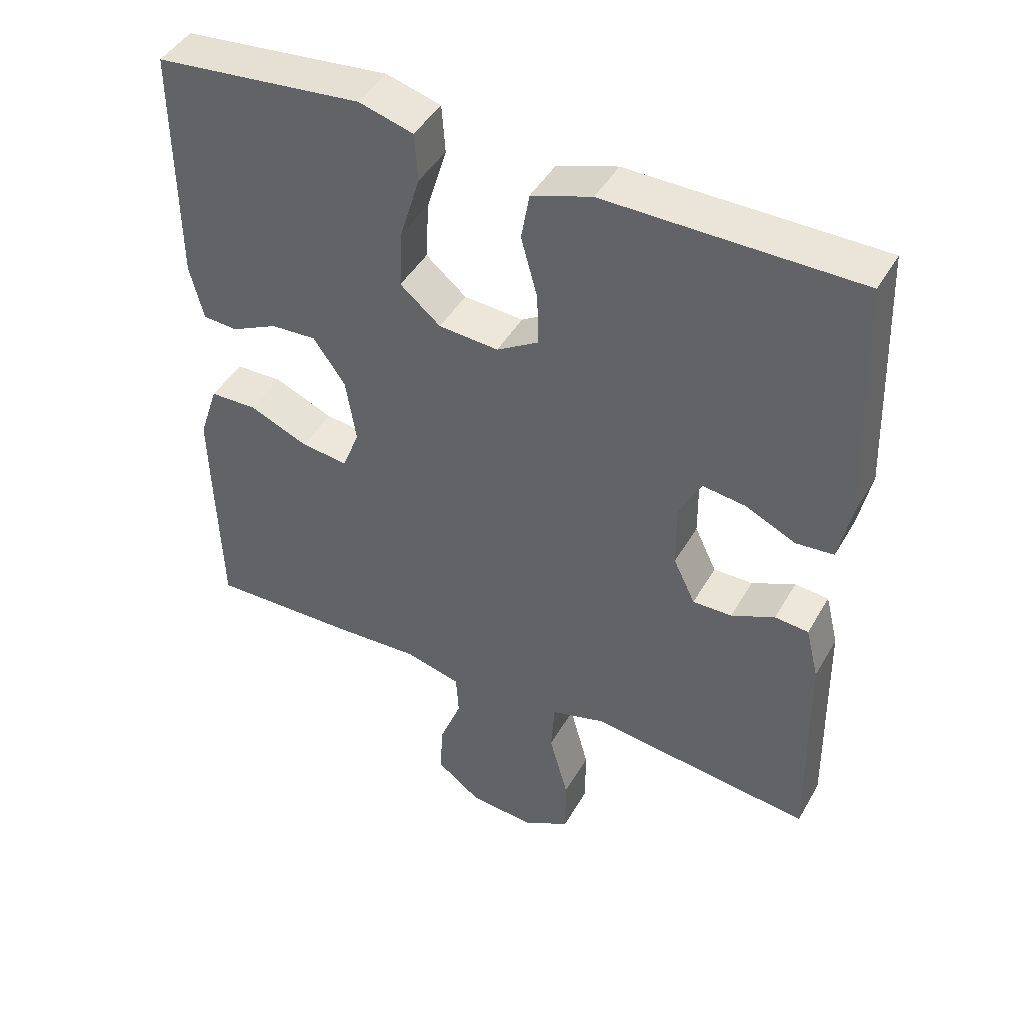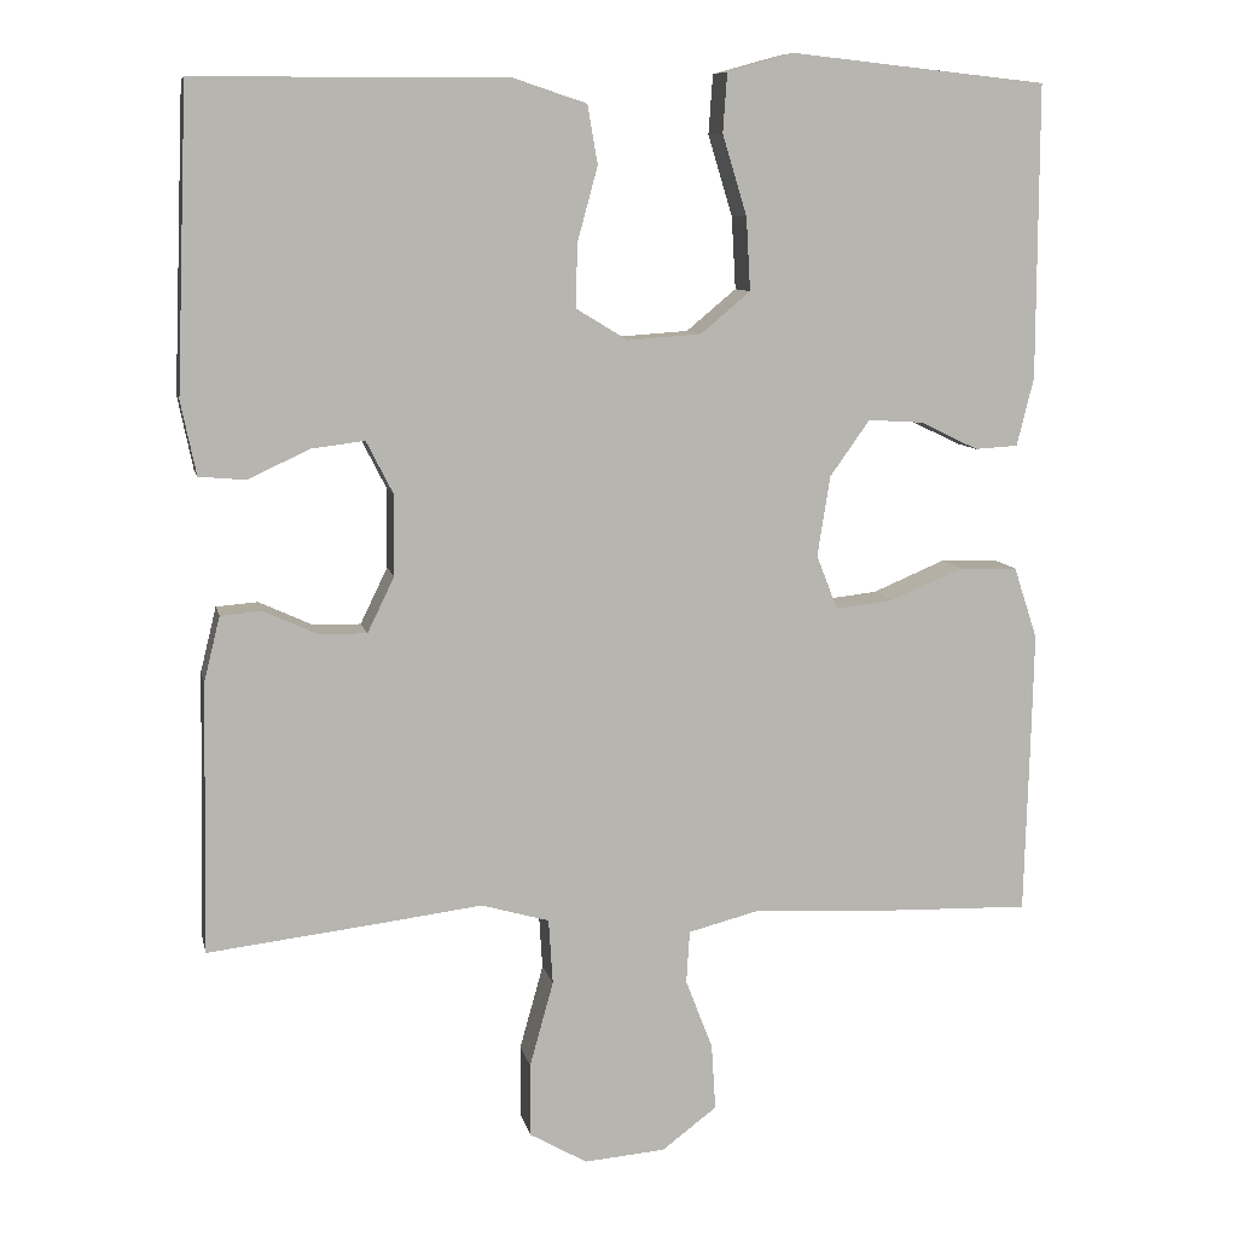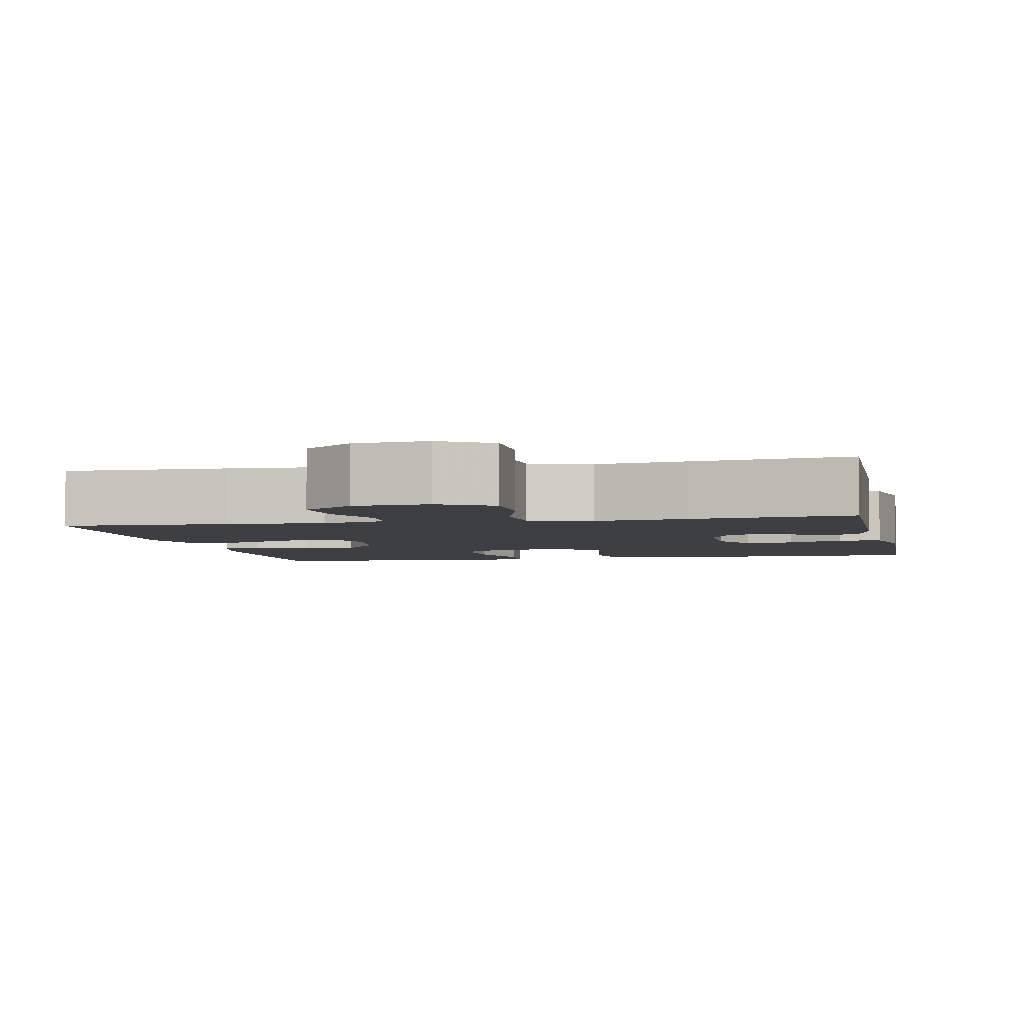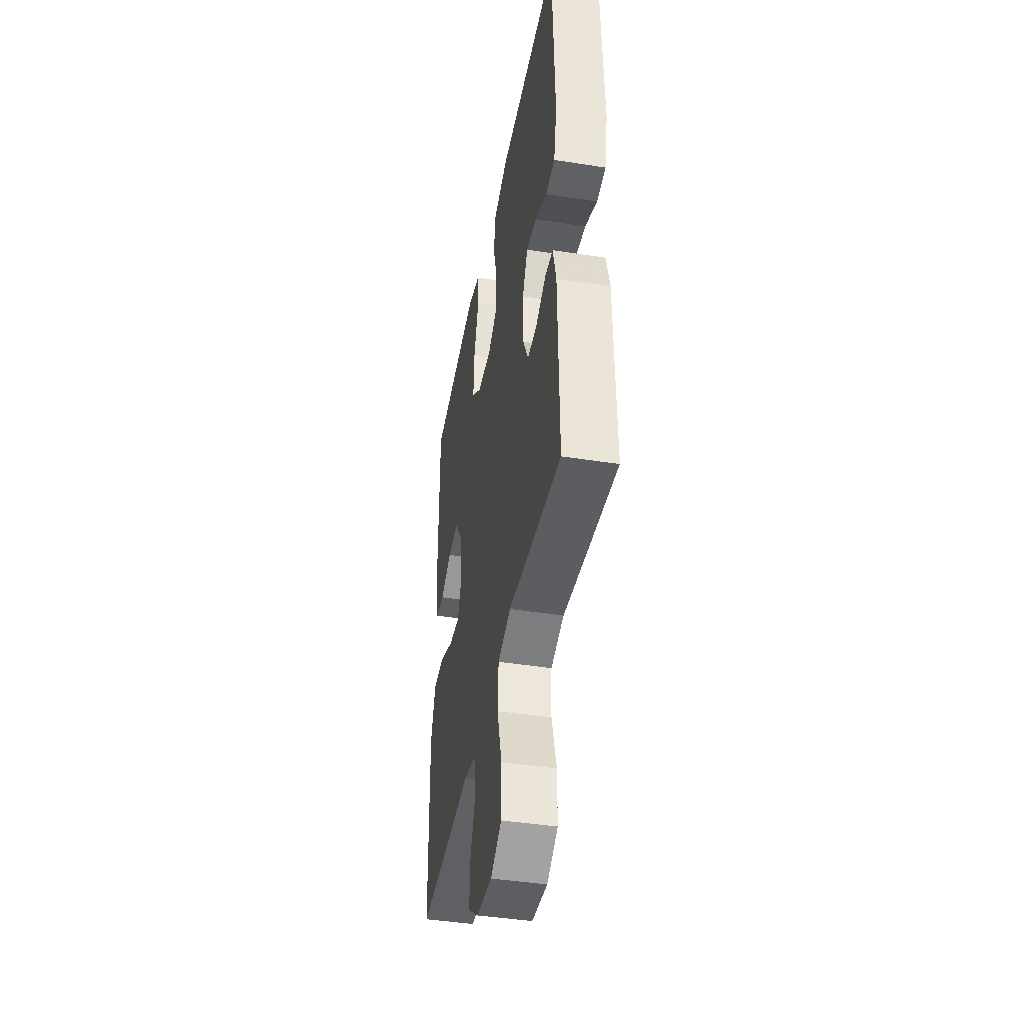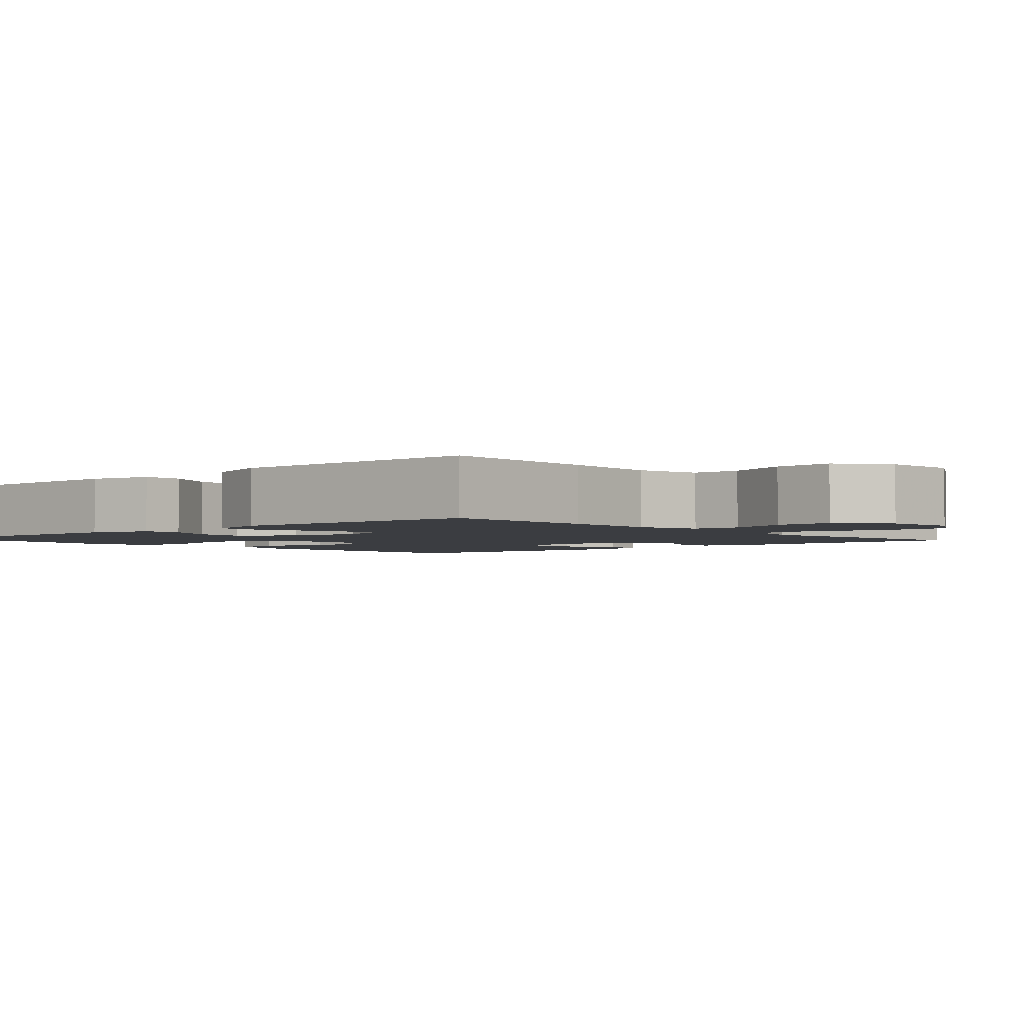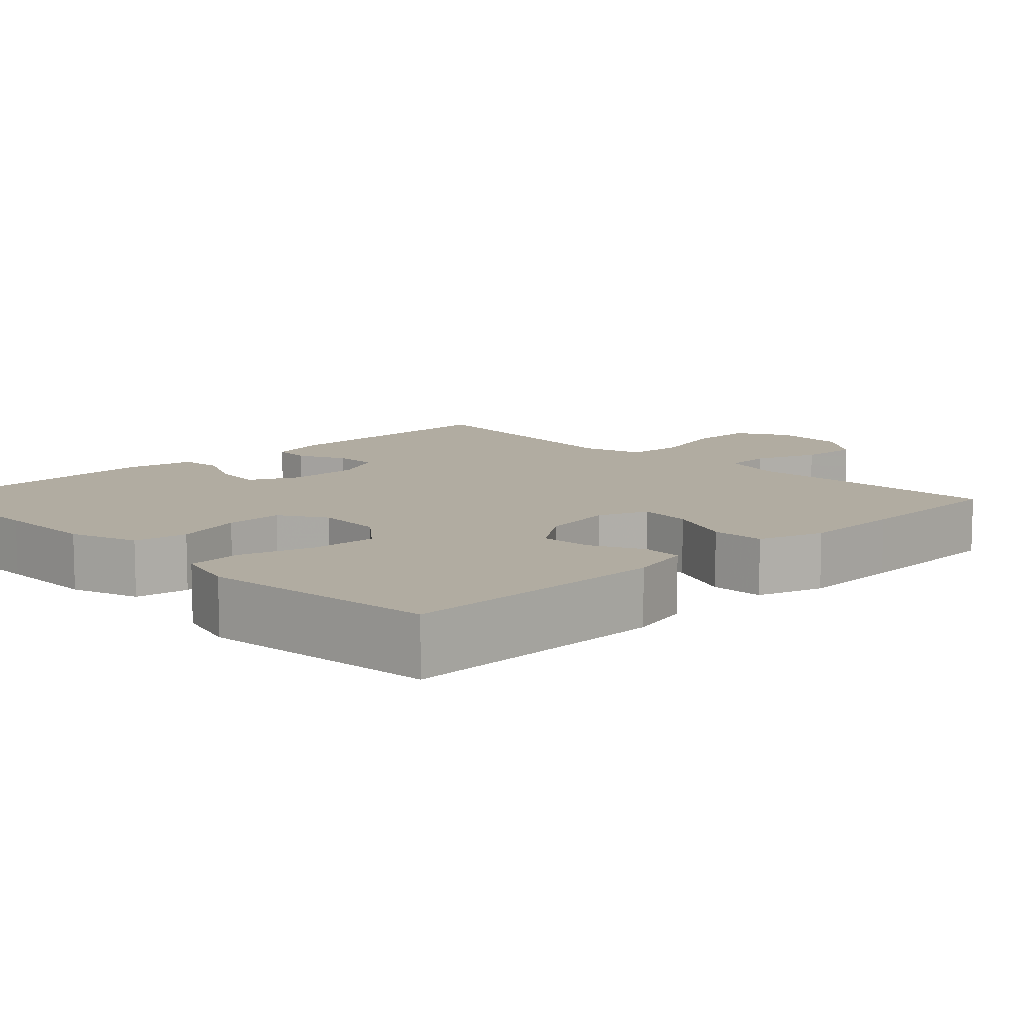
<metadata>
{"format":"obj","ext":"obj","renderer":"f3d","projection":"perspective","resolution":1024,"background":"white","views":[{"elev":44.8,"azim":-151.8,"up":"+Z"},{"elev":9.1,"azim":-11.8,"up":"+Z"},{"elev":-3.8,"azim":-168.2,"up":"+Y"},{"elev":-42.9,"azim":-100.6,"up":"+Z"},{"elev":-2.6,"azim":131.9,"up":"+Y"},{"elev":10.2,"azim":45.5,"up":"+Y"}]}
</metadata>
<code>
v 0.5 0.07 0.5
v 0.499 0.07 0.153
v 0.479 0.07 0.072
v 0.428 0.07 0.069
v 0.36 0.07 0.102
v 0.294 0.07 0.106
v 0.247 0.07 0.04
v 0.232 0.07 -0.055
v 0.257 0.07 -0.119
v 0.326 0.07 -0.111
v 0.412 0.07 -0.075
v 0.481 0.07 -0.077
v 0.509 0.07 -0.162
v 0.506 0.07 -0.293
v 0.5 0.07 -0.5
v 0.288 0.07 -0.494
v 0.16 0.07 -0.487
v 0.078 0.07 -0.508
v 0.074 0.07 -0.57
v 0.106 0.07 -0.653
v 0.111 0.07 -0.731
v 0.046 0.07 -0.78
v -0.05 0.07 -0.788
v -0.118 0.07 -0.749
v -0.118 0.07 -0.662
v -0.09 0.07 -0.561
v -0.095 0.07 -0.484
v -0.175 0.07 -0.461
v -0.296 0.07 -0.476
v -0.5 0.07 -0.5
v -0.494 0.07 -0.181
v -0.475 0.07 -0.104
v -0.426 0.07 -0.1
v -0.363 0.07 -0.129
v -0.306 0.07 -0.13
v -0.274 0.07 -0.064
v -0.273 0.07 0.03
v -0.305 0.07 0.093
v -0.368 0.07 0.085
v -0.441 0.07 0.051
v -0.496 0.07 0.056
v -0.514 0.07 0.143
v -0.5 0.07 0.5
v -0.264 0.07 0.501
v -0.134 0.07 0.502
v -0.046 0.07 0.473
v -0.034 0.07 0.404
v -0.058 0.07 0.316
v -0.06 0.07 0.241
v 0.001 0.07 0.204
v 0.088 0.07 0.21
v 0.147 0.07 0.259
v 0.142 0.07 0.345
v 0.113 0.07 0.44
v 0.118 0.07 0.51
v 0.197 0.07 0.532
v 0.319 0.07 0.519
v 0.5 0 0.5
v 0.499 0 0.153
v 0.479 0 0.072
v 0.428 0 0.069
v 0.36 0 0.102
v 0.294 0 0.106
v 0.247 0 0.04
v 0.232 0 -0.055
v 0.257 0 -0.119
v 0.326 0 -0.111
v 0.412 0 -0.075
v 0.481 0 -0.077
v 0.509 0 -0.162
v 0.506 0 -0.293
v 0.5 0 -0.5
v 0.288 0 -0.494
v 0.16 0 -0.487
v 0.078 0 -0.508
v 0.074 0 -0.57
v 0.106 0 -0.653
v 0.111 0 -0.731
v 0.046 0 -0.78
v -0.05 0 -0.788
v -0.118 0 -0.749
v -0.118 0 -0.662
v -0.09 0 -0.561
v -0.095 0 -0.484
v -0.175 0 -0.461
v -0.296 0 -0.476
v -0.5 0 -0.5
v -0.494 0 -0.181
v -0.475 0 -0.104
v -0.426 0 -0.1
v -0.363 0 -0.129
v -0.306 0 -0.13
v -0.274 0 -0.064
v -0.273 0 0.03
v -0.305 0 0.093
v -0.368 0 0.085
v -0.441 0 0.051
v -0.496 0 0.056
v -0.514 0 0.143
v -0.5 0 0.5
v -0.264 0 0.501
v -0.134 0 0.502
v -0.046 0 0.473
v -0.034 0 0.404
v -0.058 0 0.316
v -0.06 0 0.241
v 0.001 0 0.204
v 0.088 0 0.21
v 0.147 0 0.259
v 0.142 0 0.345
v 0.113 0 0.44
v 0.118 0 0.51
v 0.197 0 0.532
v 0.319 0 0.519
f 55 56 57
f 54 55 57
f 53 54 57
f 3 4 5
f 2 3 5
f 1 2 5
f 57 1 5
f 53 57 5
f 52 53 5
f 51 52 5 6
f 50 51 6 7
f 49 50 7 8
f 46 47 48
f 45 46 48
f 44 45 48
f 44 48 49
f 43 44 49
f 42 43 49
f 41 42 49
f 40 41 49
f 39 40 49
f 38 39 49
f 49 8 9
f 38 49 9
f 37 38 9
f 32 33 34
f 31 32 34
f 30 31 34
f 29 30 34
f 28 29 34
f 27 28 34 35
f 24 25 26
f 23 24 26
f 22 23 26
f 21 22 26
f 20 21 26
f 19 20 26
f 18 19 26 27
f 27 35 36
f 18 27 36
f 17 18 36
f 15 16 17
f 14 15 17
f 13 14 17
f 12 13 17
f 11 12 17
f 10 11 17
f 17 36 37 9
f 9 10 17
f 114 113 112
f 114 112 111
f 114 111 110
f 62 61 60
f 62 60 59
f 62 59 58
f 62 58 114
f 62 114 110
f 62 110 109
f 63 62 109 108
f 64 63 108 107
f 65 64 107 106
f 105 104 103
f 105 103 102
f 105 102 101
f 106 105 101
f 106 101 100
f 106 100 99
f 106 99 98
f 106 98 97
f 106 97 96
f 106 96 95
f 66 65 106
f 66 106 95
f 66 95 94
f 91 90 89
f 91 89 88
f 91 88 87
f 91 87 86
f 91 86 85
f 92 91 85 84
f 83 82 81
f 83 81 80
f 83 80 79
f 83 79 78
f 83 78 77
f 83 77 76
f 84 83 76 75
f 93 92 84
f 93 84 75
f 93 75 74
f 74 73 72
f 74 72 71
f 74 71 70
f 74 70 69
f 74 69 68
f 74 68 67
f 66 94 93 74
f 74 67 66
f 1 58 59 2
f 2 59 60 3
f 3 60 61 4
f 4 61 62 5
f 5 62 63 6
f 6 63 64 7
f 7 64 65 8
f 8 65 66 9
f 9 66 67 10
f 10 67 68 11
f 11 68 69 12
f 12 69 70 13
f 13 70 71 14
f 14 71 72 15
f 15 72 73 16
f 16 73 74 17
f 17 74 75 18
f 18 75 76 19
f 19 76 77 20
f 20 77 78 21
f 21 78 79 22
f 22 79 80 23
f 23 80 81 24
f 24 81 82 25
f 25 82 83 26
f 26 83 84 27
f 27 84 85 28
f 28 85 86 29
f 29 86 87 30
f 30 87 88 31
f 31 88 89 32
f 32 89 90 33
f 33 90 91 34
f 34 91 92 35
f 35 92 93 36
f 36 93 94 37
f 37 94 95 38
f 38 95 96 39
f 39 96 97 40
f 40 97 98 41
f 41 98 99 42
f 42 99 100 43
f 43 100 101 44
f 44 101 102 45
f 45 102 103 46
f 46 103 104 47
f 47 104 105 48
f 48 105 106 49
f 49 106 107 50
f 50 107 108 51
f 51 108 109 52
f 52 109 110 53
f 53 110 111 54
f 54 111 112 55
f 55 112 113 56
f 56 113 114 57
f 57 114 58 1

</code>
